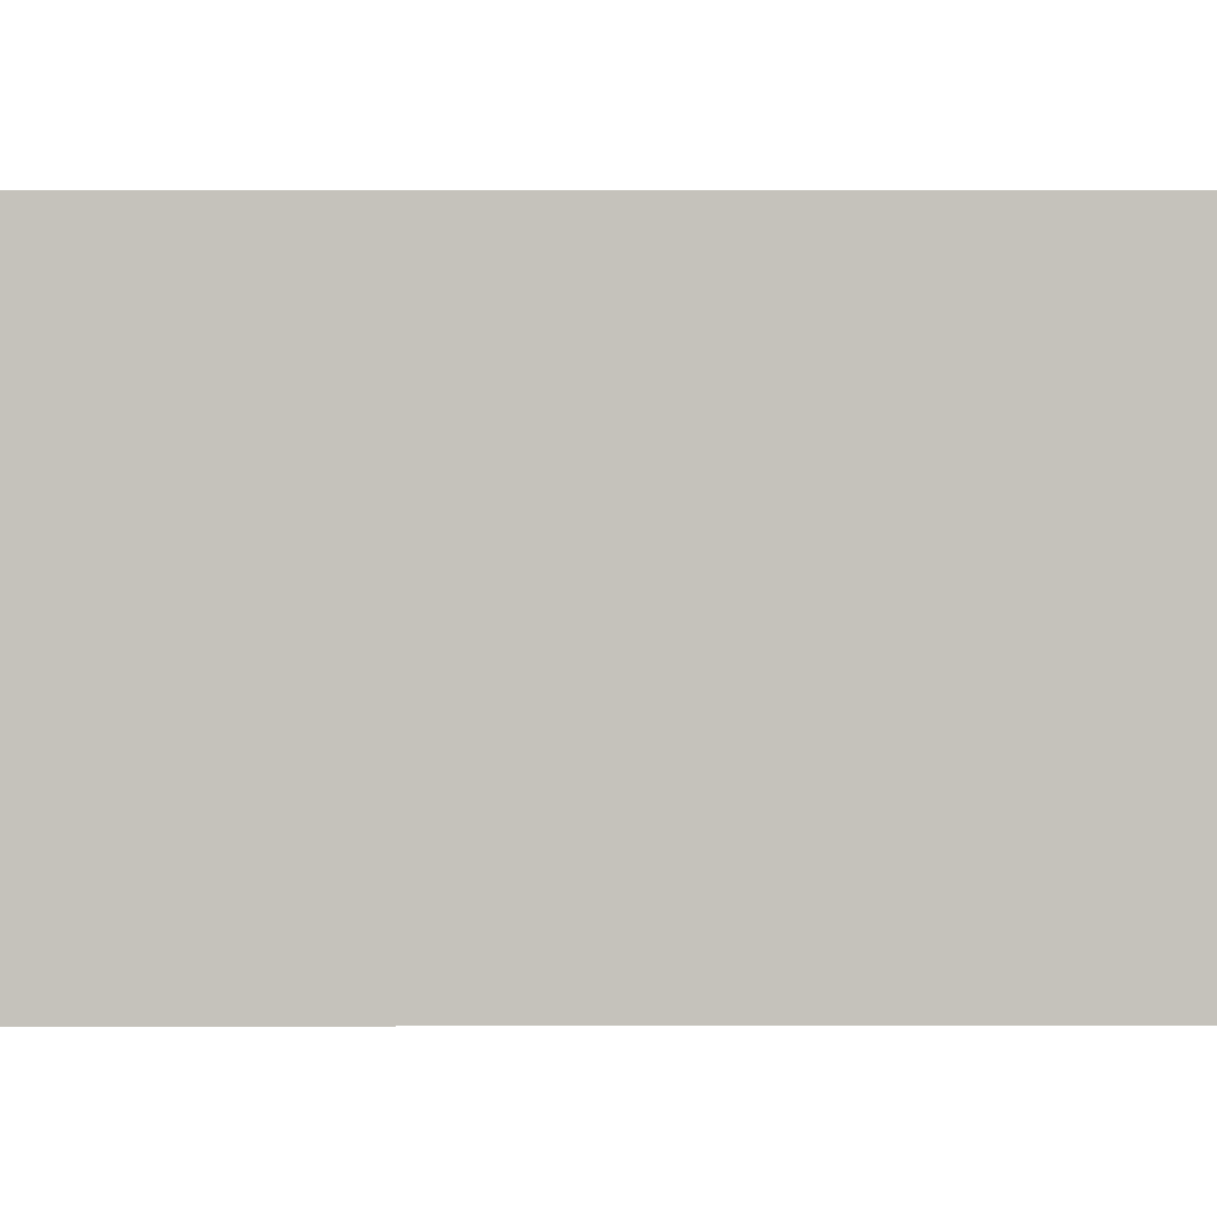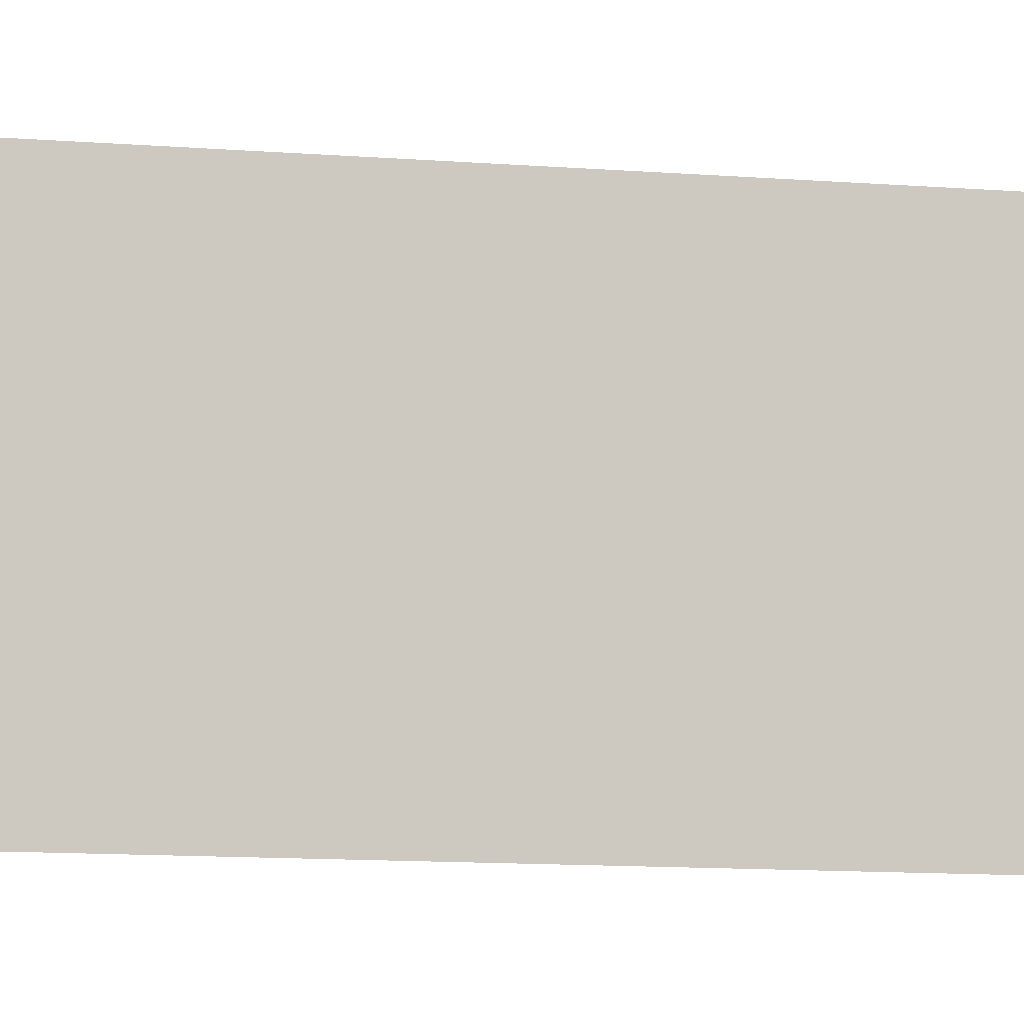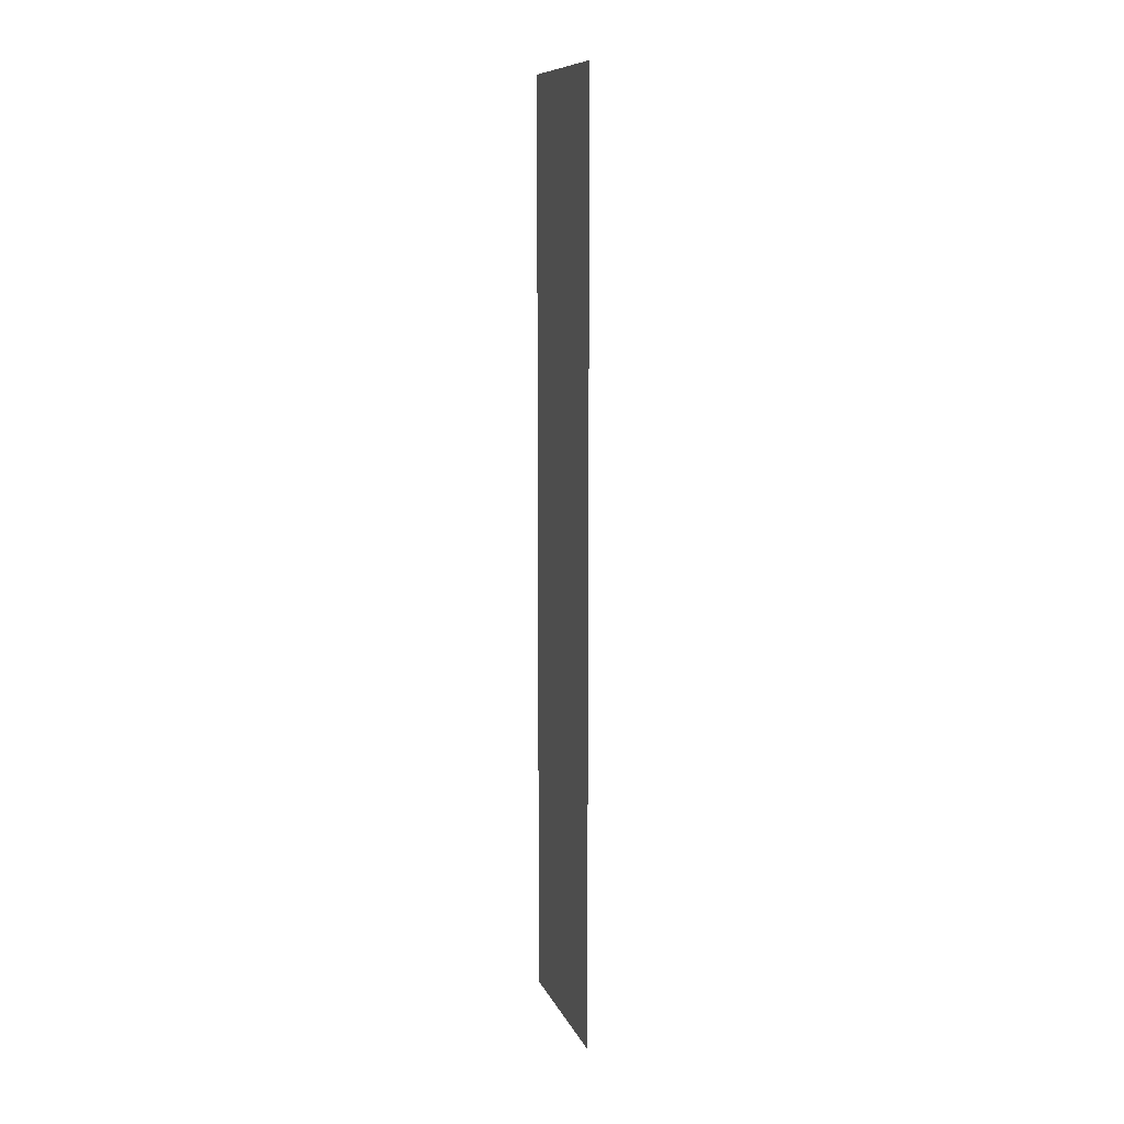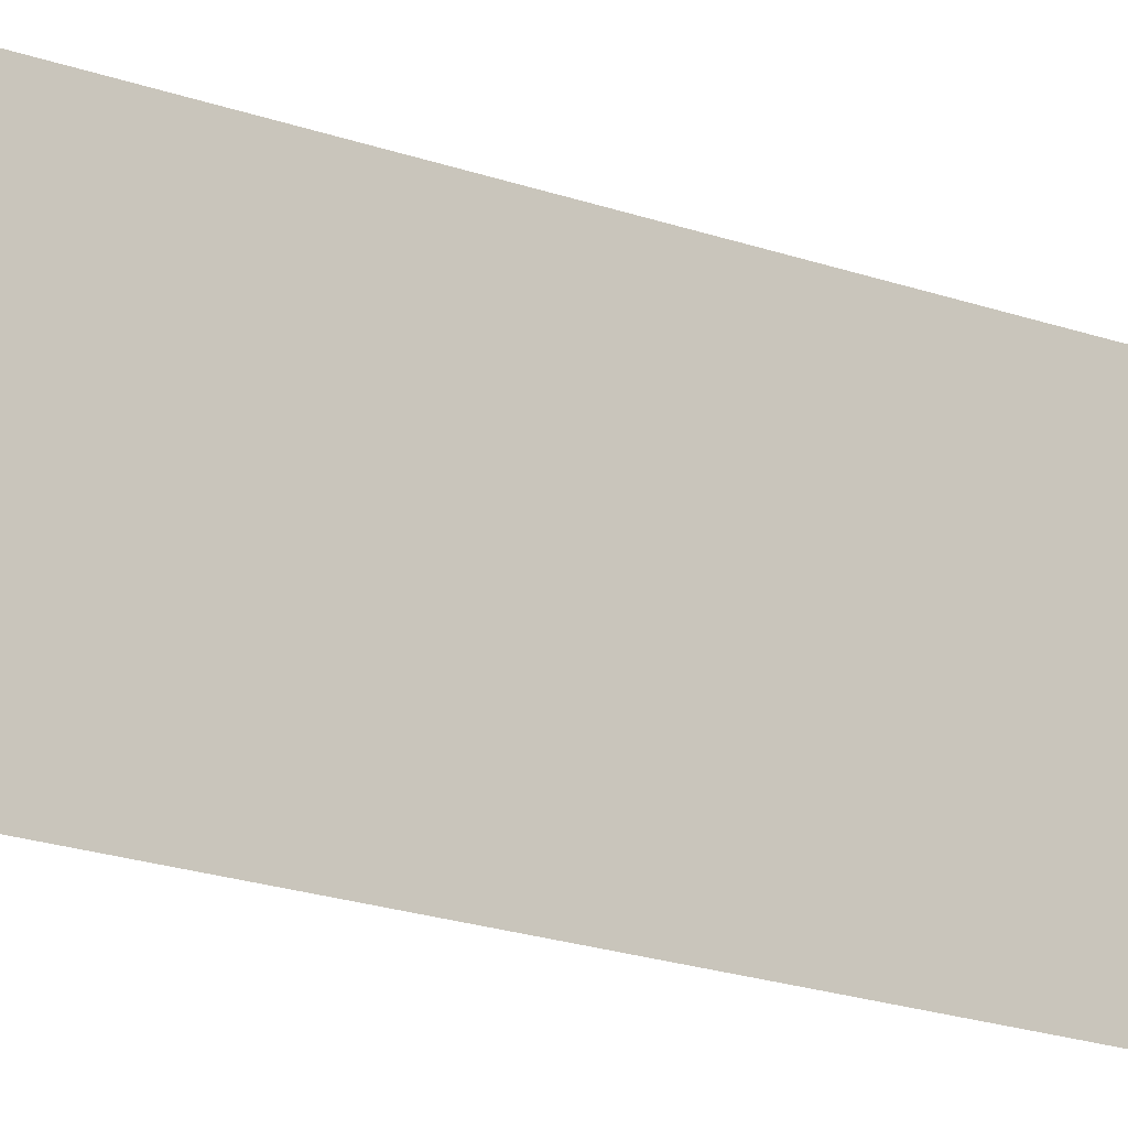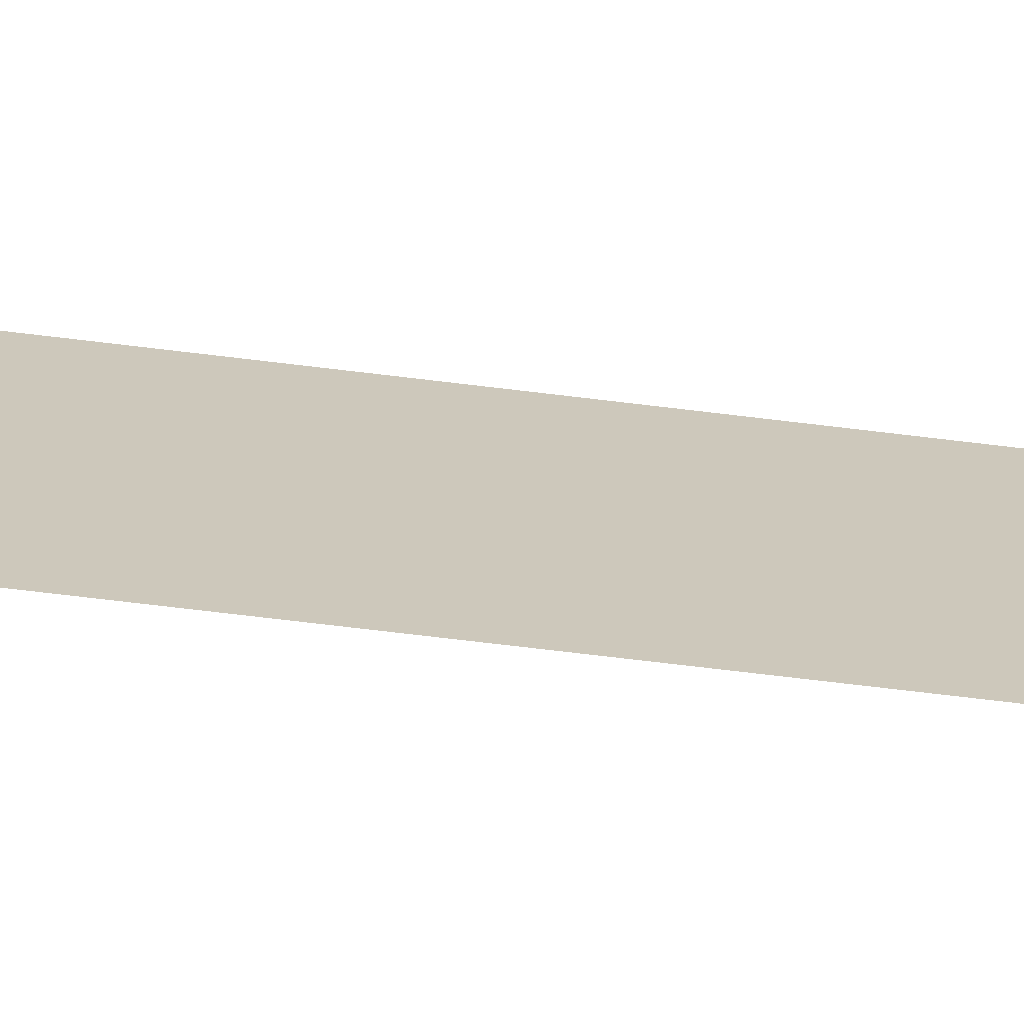
<metadata>
{"format":"obj","ext":"obj","renderer":"f3d","projection":"perspective","resolution":1024,"background":"white","views":[{"elev":1.6,"azim":89.3,"up":"+Y"},{"elev":-6.9,"azim":-107.6,"up":"+Y"},{"elev":10.2,"azim":163.6,"up":"+Z"},{"elev":-16.0,"azim":50.5,"up":"+Y"},{"elev":-68.7,"azim":-97.0,"up":"+Y"}]}
</metadata>
<code>
v 0.5473 0.08719 0.5687
v 0.5473 0.1988 0.5687
v 0.5473 0.1988 -0.0311
v 0.5473 0.08719 -0.0311
f 1 3 2
f 2 3 1
f 3 1 4
f 4 1 3

</code>
